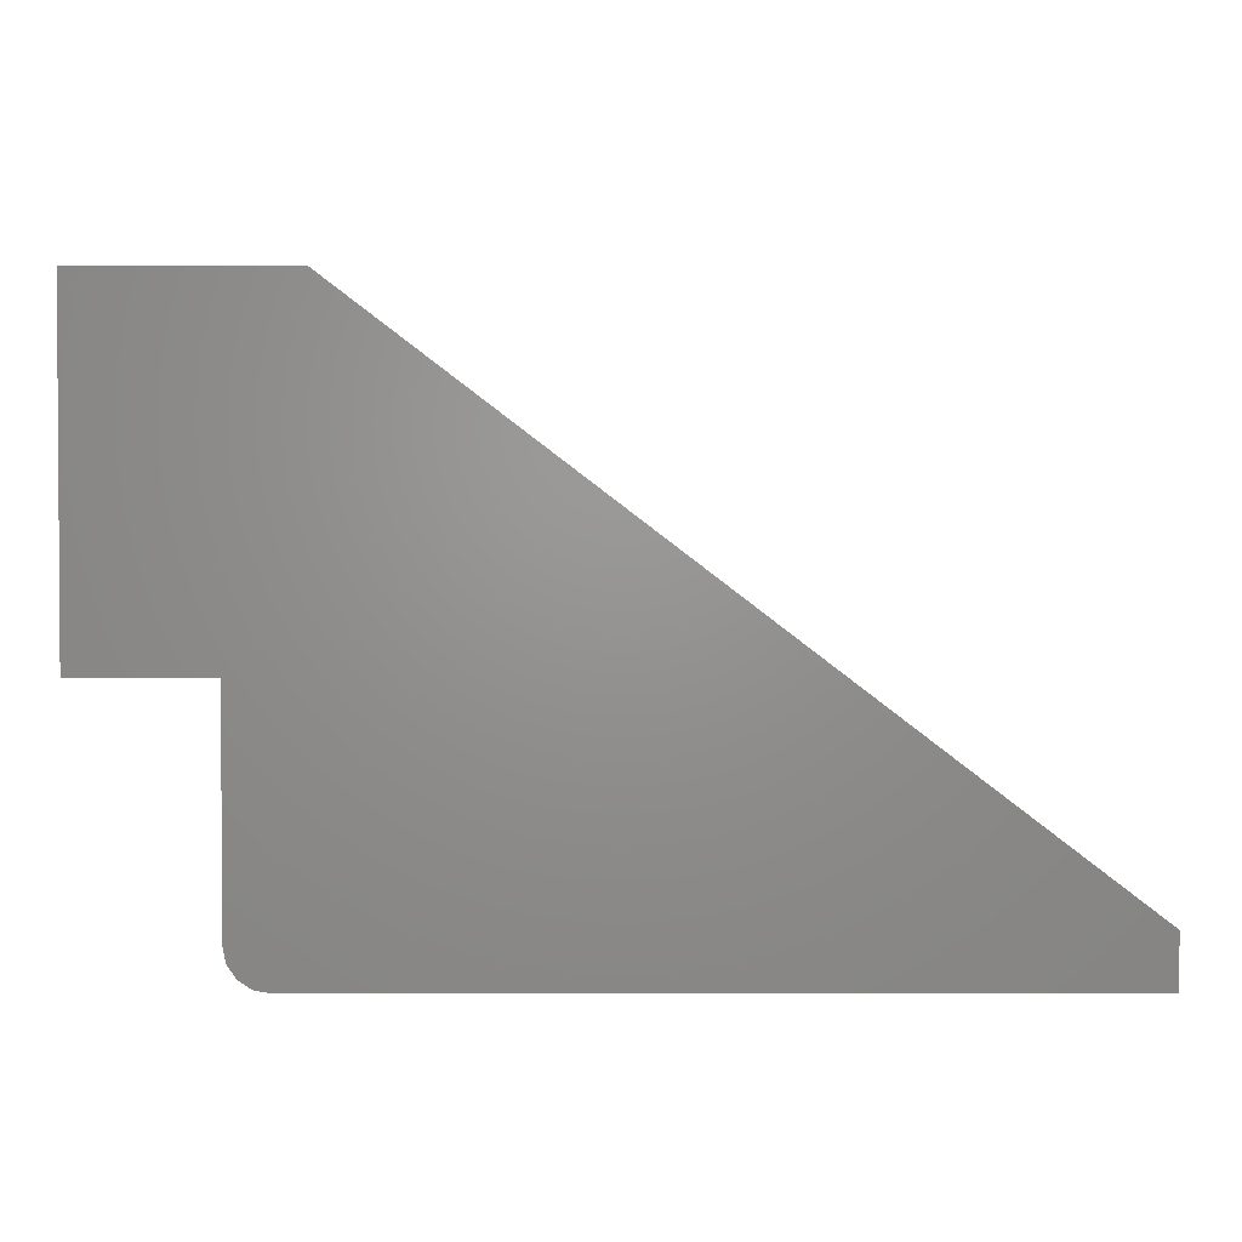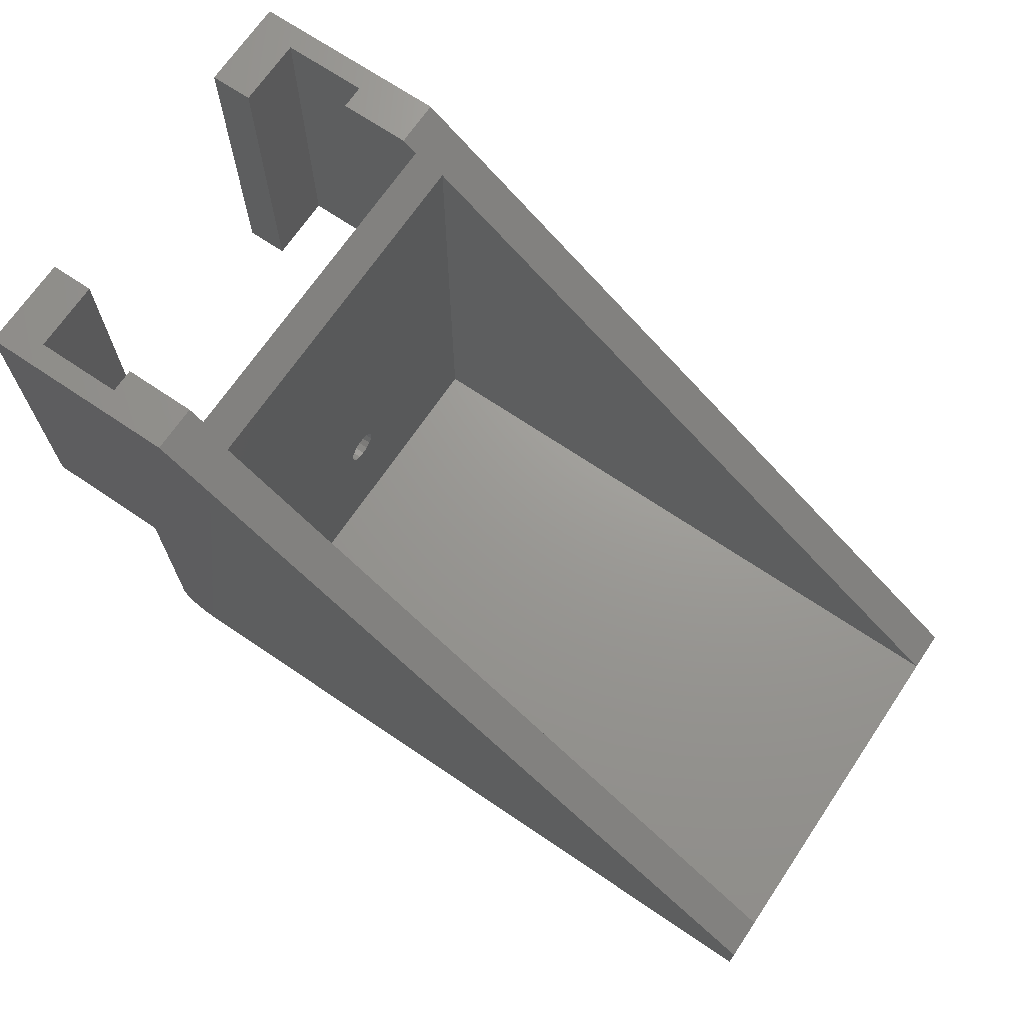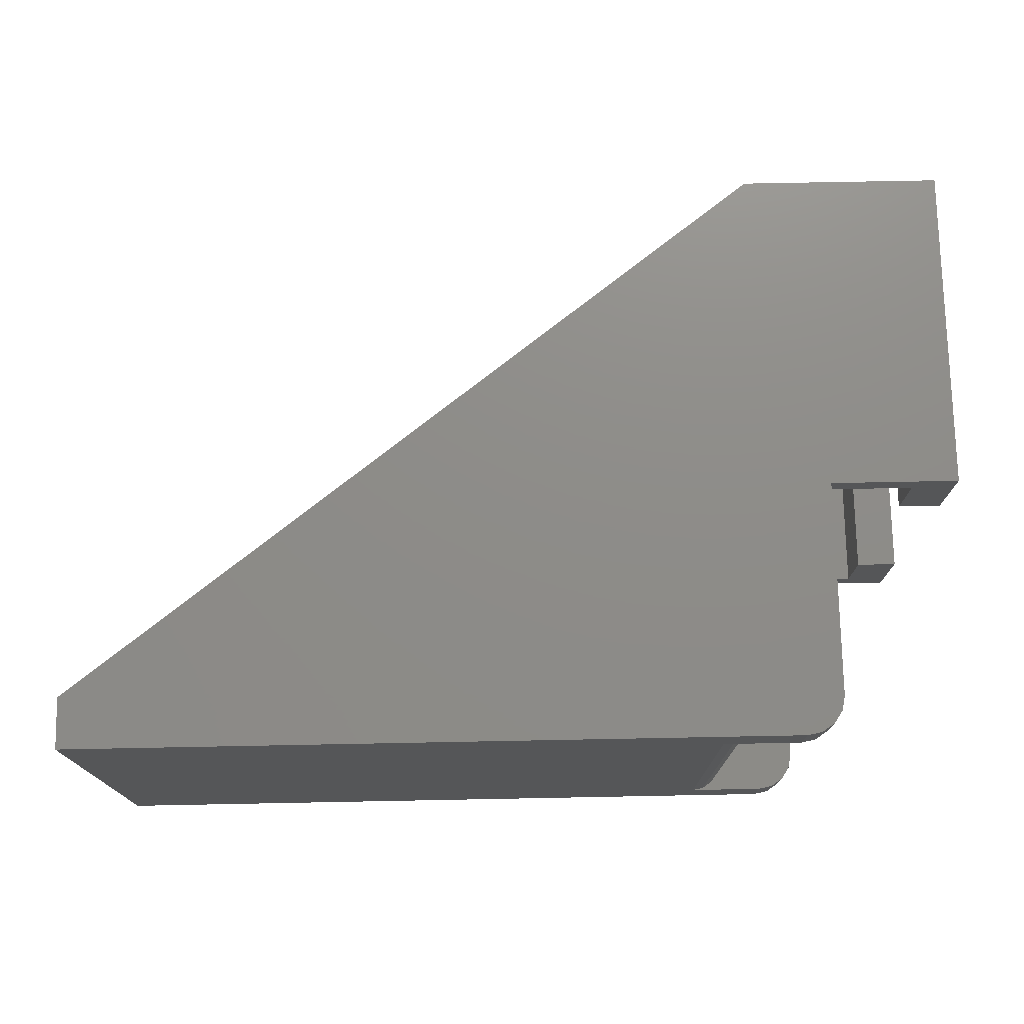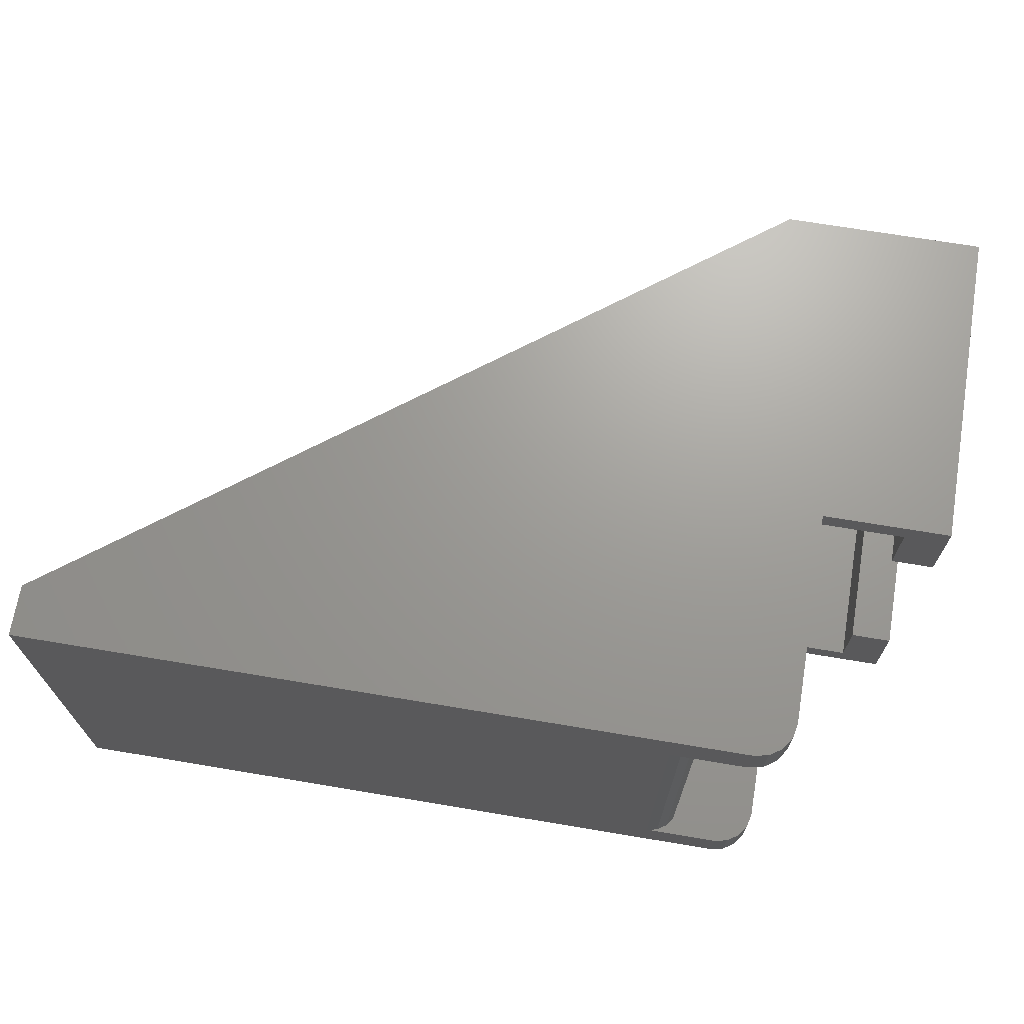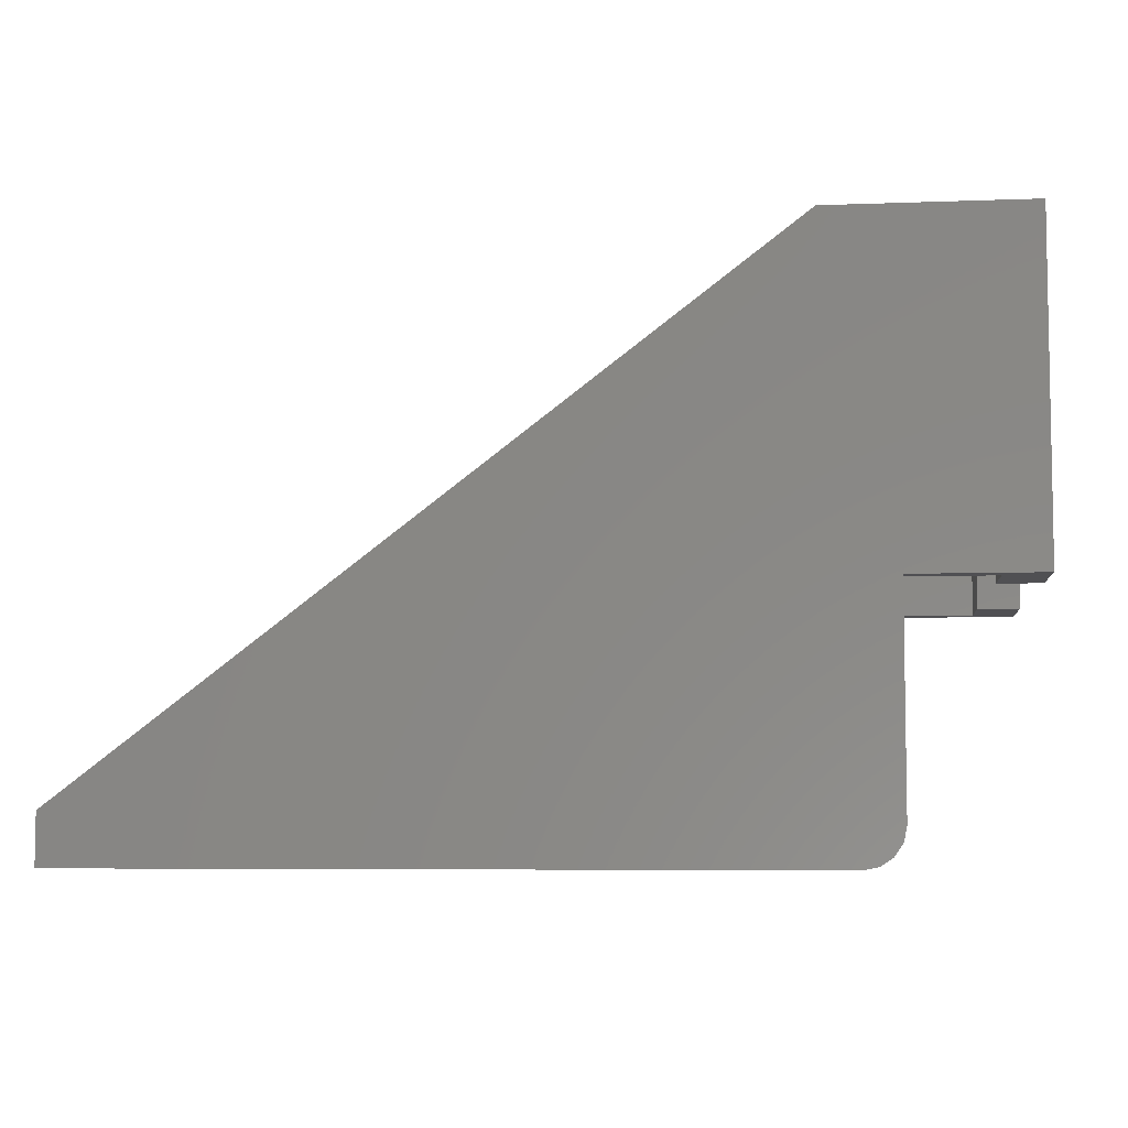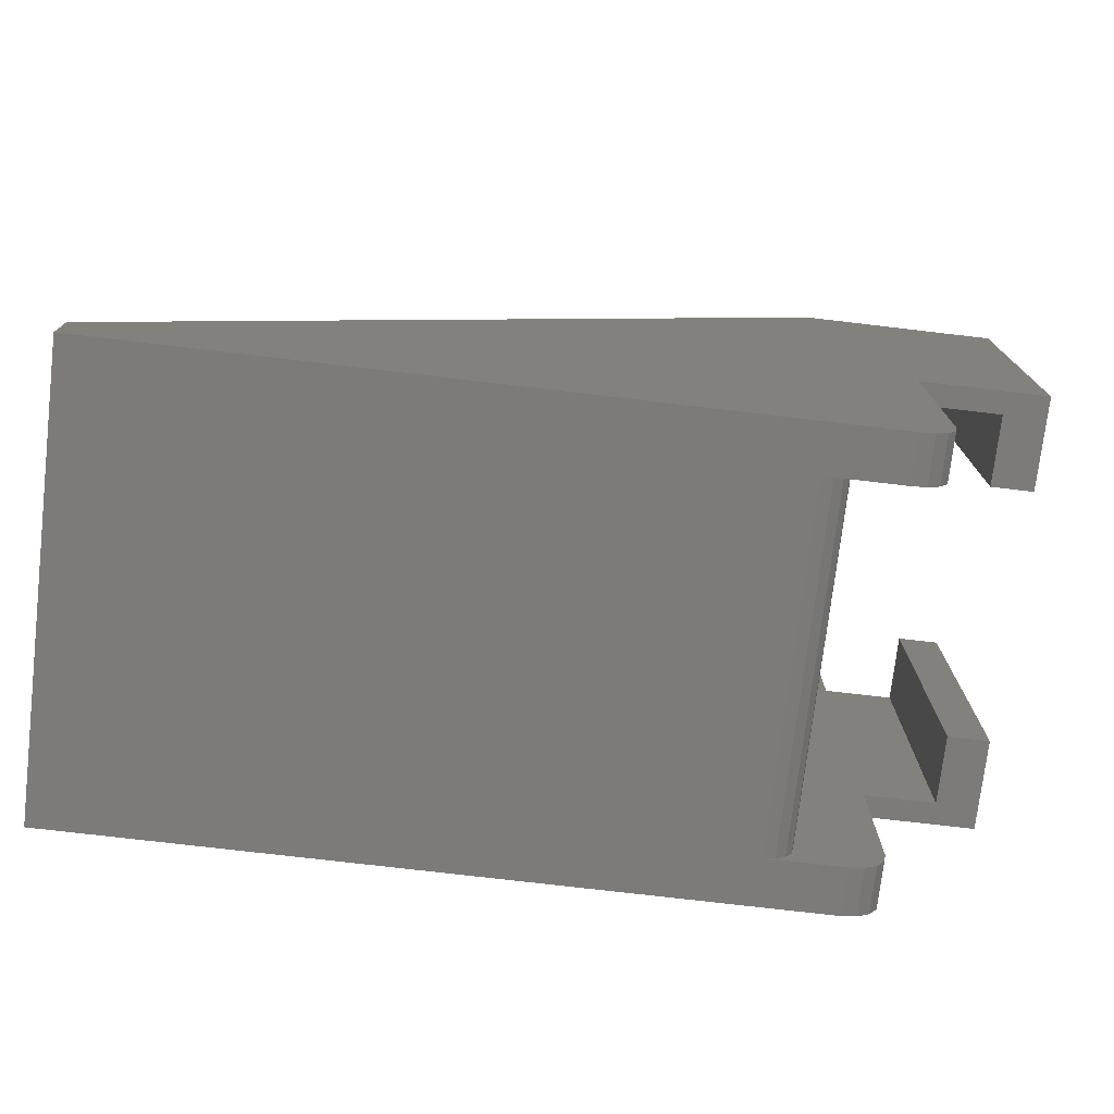
<metadata>
{"format":"stl","ext":"stl","renderer":"f3d","projection":"perspective","resolution":1024,"background":"white","views":[{"elev":2.2,"azim":-0.0,"up":"+Z"},{"elev":69.5,"azim":34.1,"up":"+Z"},{"elev":74.7,"azim":178.9,"up":"+Y"},{"elev":69.1,"azim":-170.5,"up":"+Y"},{"elev":-6.3,"azim":-173.5,"up":"+Z"},{"elev":-74.8,"azim":173.3,"up":"+Z"}]}
</metadata>
<code>
# stl→obj: 142 verts, 284 faces
v -73.8 98 11.08
v -73.4 85.7 11
v -74.2 85.7 11.16
v -27.6 82.4 11
v -76.5 82.4 51.82
v -78.8 82.4 11
v -81.5 82.4 28.82
v -81.5 82.4 13.7
v -78.8 85.7 11
v -81.29 82.4 12.67
v -74.88 85.7 11.62
v -79.83 82.4 11.21
v -73.4 110.3 11
v -78.8 113.6 11
v -79.83 113.6 11.21
v -81.5 113.6 13.7
v -81.5 113.6 28.82
v -76.5 113.6 51.82
v -27.6 113.6 11
v -27.6 113.6 14.6
v -81.5 85.7 13.7
v -79.83 85.7 11.21
v -79.32 84.05 11.1
v -74.2 110.3 11.16
v -74.88 110.3 11.62
v -78.8 110.3 11
v -79.32 112 11.1
v -27.6 98 13.4
v -81.5 110.3 13.7
v -81.29 110.3 12.67
v -79.83 110.3 11.21
v -27.6 82.4 14.6
v -74.54 98 11.39
v -81.29 113.6 12.67
v -80.71 85.7 11.79
v -81.29 85.7 12.67
v -80.71 110.3 11.79
v -80.27 84.05 11.5
v -80.71 82.4 11.79
v -80.71 113.6 11.79
v -80.27 112 11.5
v -75.34 85.7 12.3
v -75.11 98 11.96
v -75.34 110.3 12.3
v -81 112 12.23
v -81 84.05 12.23
v -75.42 98 12.7
v -75.5 85.7 13.1
v -75.5 110.3 13.1
v -81.4 112 13.18
v -81.4 84.05 13.18
v -75.5 97.12 25.48
v -75.5 96.85 25.08
v -75.5 98 23.35
v -75.5 97.52 23.45
v -75.5 98.88 23.72
v -75.5 98.48 23.45
v -75.5 85.7 51.06
v -75.5 99.15 25.08
v -75.5 96.75 24.6
v -75.5 99.25 24.6
v -75.5 99.15 24.12
v -75.5 110.3 51.06
v -75.5 96.85 24.12
v -81.5 110.3 51.82
v -76.5 110.3 51.82
v -75.5 97.12 23.72
v -81.5 85.7 51.82
v -76.5 85.7 51.82
v -27.6 110.6 14.6
v -27.6 85.4 14.6
v -81.5 112 28.82
v -81.5 84 51.82
v -81.5 84 28.82
v -73.5 98 23.35
v -73.5 97.52 23.45
v -73.5 85.4 14.6
v -73.5 97.12 25.48
v -73.5 96.85 25.08
v -73.5 85.4 49.54
v -73.5 98.48 23.45
v -73.5 96.75 24.6
v -73.5 98.88 23.72
v -73.5 110.6 14.6
v -73.5 99.15 25.08
v -73.5 99.25 24.6
v -73.5 99.15 24.12
v -73.5 96.85 24.12
v -73.5 110.6 49.54
v -73.5 97.12 23.72
v -50.55 98 14.6
v -58.2 85.4 26.25
v -58.2 110.6 26.25
v -74.5 97.76 23.4
v -74.5 98.24 23.4
v -74.5 97.32 23.58
v -74.5 98.68 23.58
v -74.5 99.02 23.92
v -74.5 96.98 23.92
v -74.5 99.2 24.36
v -74.5 96.8 24.36
v -74.5 99.2 24.84
v -74.5 96.8 24.84
v -74.5 96.98 25.28
v -75.5 98.88 25.48
v -73.5 98.88 25.48
v -74.5 99.02 25.28
v -75.5 98.48 25.75
v -75.5 97.52 25.75
v -74.5 98.68 25.62
v -74.5 97.32 25.62
v -73.5 97.52 25.75
v -73.5 98.48 25.75
v -74.5 97.76 25.8
v -73.5 98 25.85
v -75.5 98 25.85
v -74.5 98.24 25.8
v -87.5 112 28.82
v -90.5 113.6 28.82
v -87.5 84 28.82
v -87.5 107 28.82
v -90.5 107 28.82
v -90.5 82.4 51.82
v -90.5 82.4 28.82
v -90.5 89 28.82
v -81.5 112 51.82
v -90.5 110.3 40.32
v -90.5 113.6 51.82
v -87.5 89 28.82
v -90.5 85.7 40.32
v -90.5 107 51.82
v -84.5 84 40.32
v -87.5 84 51.82
v -89 89 40.32
v -90.5 89 51.82
v -84.5 112 40.32
v -87.5 112 51.82
v -87.5 109.5 40.32
v -87.5 107 51.82
v -89 107 40.32
v -87.5 86.5 40.32
v -87.5 89 51.82
f 1 2 3
f 4 5 6
f 5 7 6
f 7 8 6
f 2 9 3
f 8 10 6
f 3 9 11
f 6 10 12
f 1 13 2
f 14 15 16
f 17 14 16
f 18 14 17
f 19 14 18
f 20 19 18
f 11 9 21
f 9 22 21
f 23 9 6
f 24 25 26
f 2 6 9
f 13 26 14
f 4 13 14
f 4 2 13
f 13 24 26
f 27 15 14
f 23 22 9
f 28 19 20
f 1 24 13
f 27 14 26
f 25 29 26
f 28 4 19
f 29 30 26
f 27 26 31
f 19 4 14
f 26 30 31
f 32 5 4
f 28 32 4
f 23 6 12
f 4 6 2
f 1 3 24
f 27 31 15
f 23 12 22
f 33 25 24
f 33 3 11
f 33 24 3
f 16 15 34
f 22 35 36
f 21 22 36
f 30 37 31
f 38 22 12
f 38 12 39
f 15 40 34
f 38 35 22
f 10 39 12
f 41 31 37
f 41 40 15
f 41 15 31
f 33 11 25
f 41 37 40
f 38 39 35
f 42 11 21
f 43 11 42
f 43 44 25
f 44 29 25
f 43 25 11
f 45 34 40
f 45 37 30
f 45 40 37
f 46 36 35
f 46 39 10
f 46 35 39
f 43 42 44
f 46 10 36
f 45 30 34
f 47 42 48
f 49 29 44
f 48 42 21
f 47 44 42
f 47 49 44
f 50 30 29
f 51 36 10
f 51 10 8
f 51 21 36
f 50 16 34
f 50 34 30
f 47 48 49
f 52 53 48
f 54 48 55
f 56 48 57
f 57 48 54
f 58 52 48
f 49 59 58
f 53 60 48
f 49 61 59
f 49 62 61
f 49 56 62
f 49 48 56
f 63 49 58
f 60 64 48
f 65 29 49
f 66 65 49
f 63 66 49
f 55 48 67
f 67 48 64
f 68 48 21
f 69 48 68
f 58 48 69
f 51 8 21
f 50 29 16
f 28 70 71
f 28 20 70
f 28 71 32
f 72 16 29
f 73 21 74
f 68 21 73
f 17 16 72
f 65 72 29
f 74 21 7
f 7 21 8
f 75 76 77
f 78 77 79
f 80 77 78
f 81 75 77
f 79 77 82
f 83 81 77
f 84 80 85
f 84 85 86
f 84 86 87
f 84 87 83
f 84 83 77
f 82 77 88
f 32 80 5
f 20 18 70
f 70 18 89
f 71 80 32
f 76 90 77
f 90 88 77
f 89 80 84
f 91 77 71
f 91 84 77
f 91 70 84
f 92 71 77
f 93 70 89
f 91 71 70
f 92 77 80
f 93 89 84
f 92 80 71
f 93 84 70
f 94 75 54
f 95 54 75
f 94 54 55
f 95 57 54
f 94 76 75
f 95 75 81
f 95 81 57
f 94 55 76
f 96 76 55
f 96 90 76
f 96 55 67
f 97 56 57
f 97 81 83
f 97 57 81
f 97 83 56
f 96 67 90
f 98 62 56
f 99 67 64
f 98 83 87
f 99 90 67
f 99 88 90
f 98 56 83
f 99 64 88
f 98 87 62
f 100 62 87
f 101 88 64
f 100 61 62
f 100 87 86
f 101 64 60
f 101 82 88
f 100 86 61
f 101 60 82
f 102 86 85
f 102 59 61
f 103 60 53
f 103 79 82
f 102 61 86
f 103 82 60
f 103 53 79
f 102 85 59
f 104 53 52
f 104 78 79
f 59 105 58
f 85 80 106
f 104 79 53
f 107 85 106
f 107 59 85
f 107 105 59
f 107 106 105
f 104 52 78
f 105 108 58
f 58 109 52
f 110 105 106
f 111 112 78
f 110 106 113
f 111 52 109
f 110 108 105
f 112 80 78
f 106 80 113
f 111 78 52
f 110 113 108
f 111 109 112
f 114 112 109
f 114 115 112
f 58 116 109
f 117 116 108
f 114 109 116
f 113 80 115
f 117 113 115
f 108 116 58
f 115 80 112
f 117 108 113
f 114 116 115
f 117 115 116
f 72 118 119
f 74 7 120
f 119 121 122
f 118 121 119
f 123 124 7
f 5 123 7
f 125 120 124
f 7 124 120
f 126 72 65
f 127 128 119
f 128 17 119
f 18 17 128
f 129 120 125
f 17 72 119
f 130 125 124
f 130 124 123
f 127 119 122
f 127 122 131
f 132 73 74
f 132 74 120
f 132 120 133
f 134 125 135
f 136 72 126
f 136 137 118
f 136 118 72
f 138 118 137
f 138 139 121
f 140 131 122
f 130 135 125
f 140 121 139
f 140 122 121
f 141 129 142
f 134 129 125
f 134 142 129
f 141 133 120
f 138 121 118
f 141 120 129
f 132 133 73
f 141 142 133
f 130 123 135
f 140 139 131
f 134 135 142
f 127 131 128
f 136 126 137
f 138 137 139
f 89 66 63
f 89 63 80
f 80 58 5
f 18 66 89
f 63 58 80
f 58 69 5
f 142 135 133
f 5 68 73
f 135 123 133
f 5 73 123
f 69 68 5
f 128 131 139
f 137 128 139
f 126 128 137
f 66 126 65
f 18 126 66
f 18 128 126
f 73 133 123

</code>
